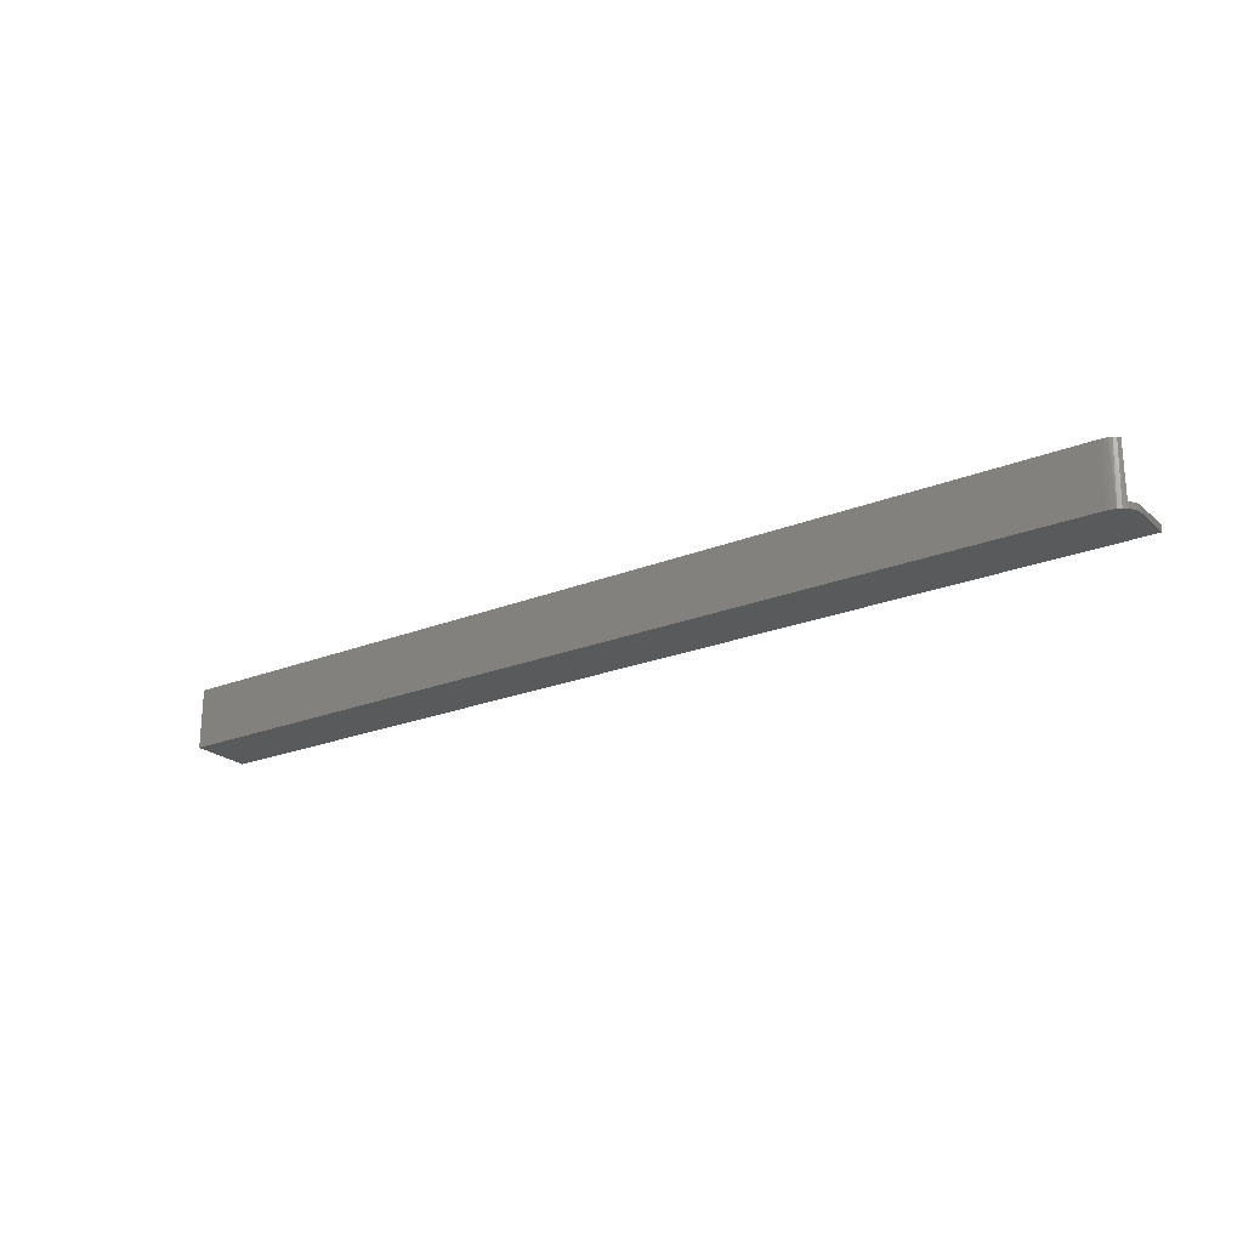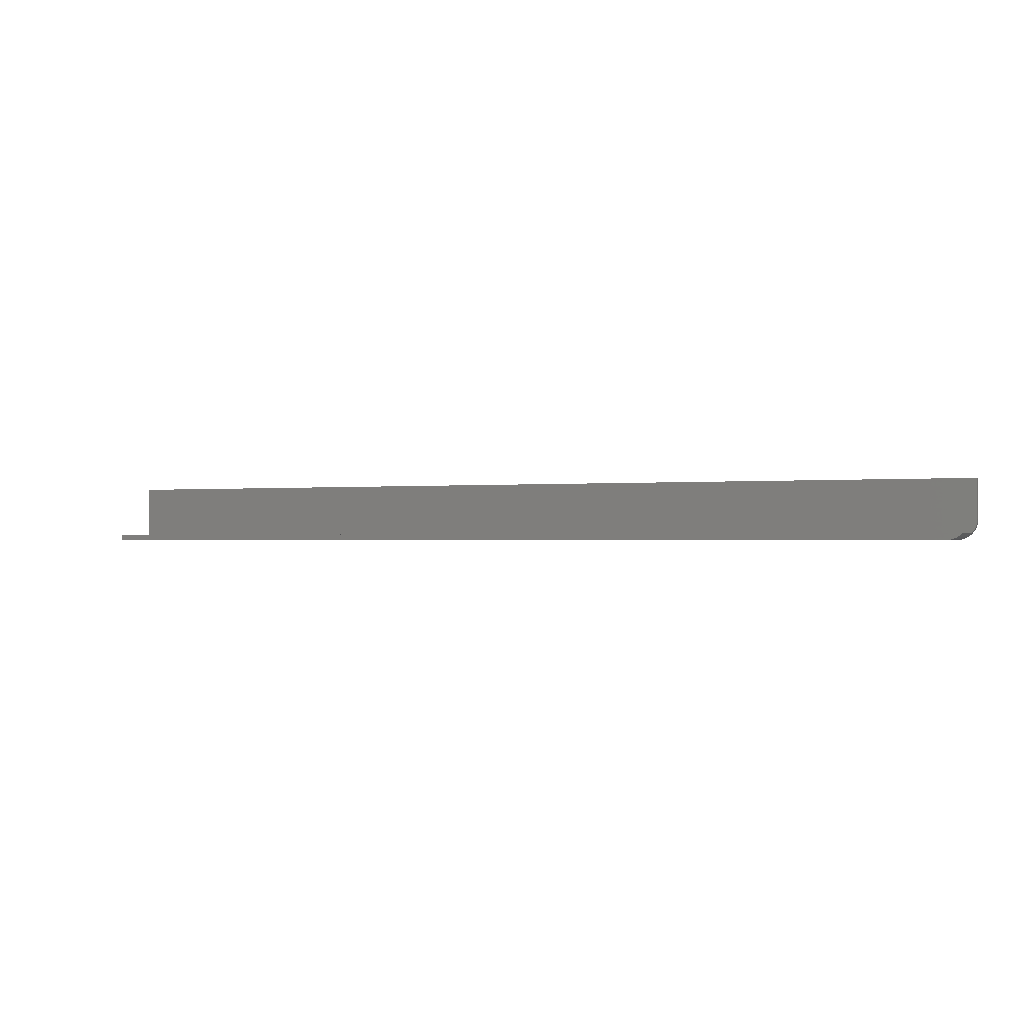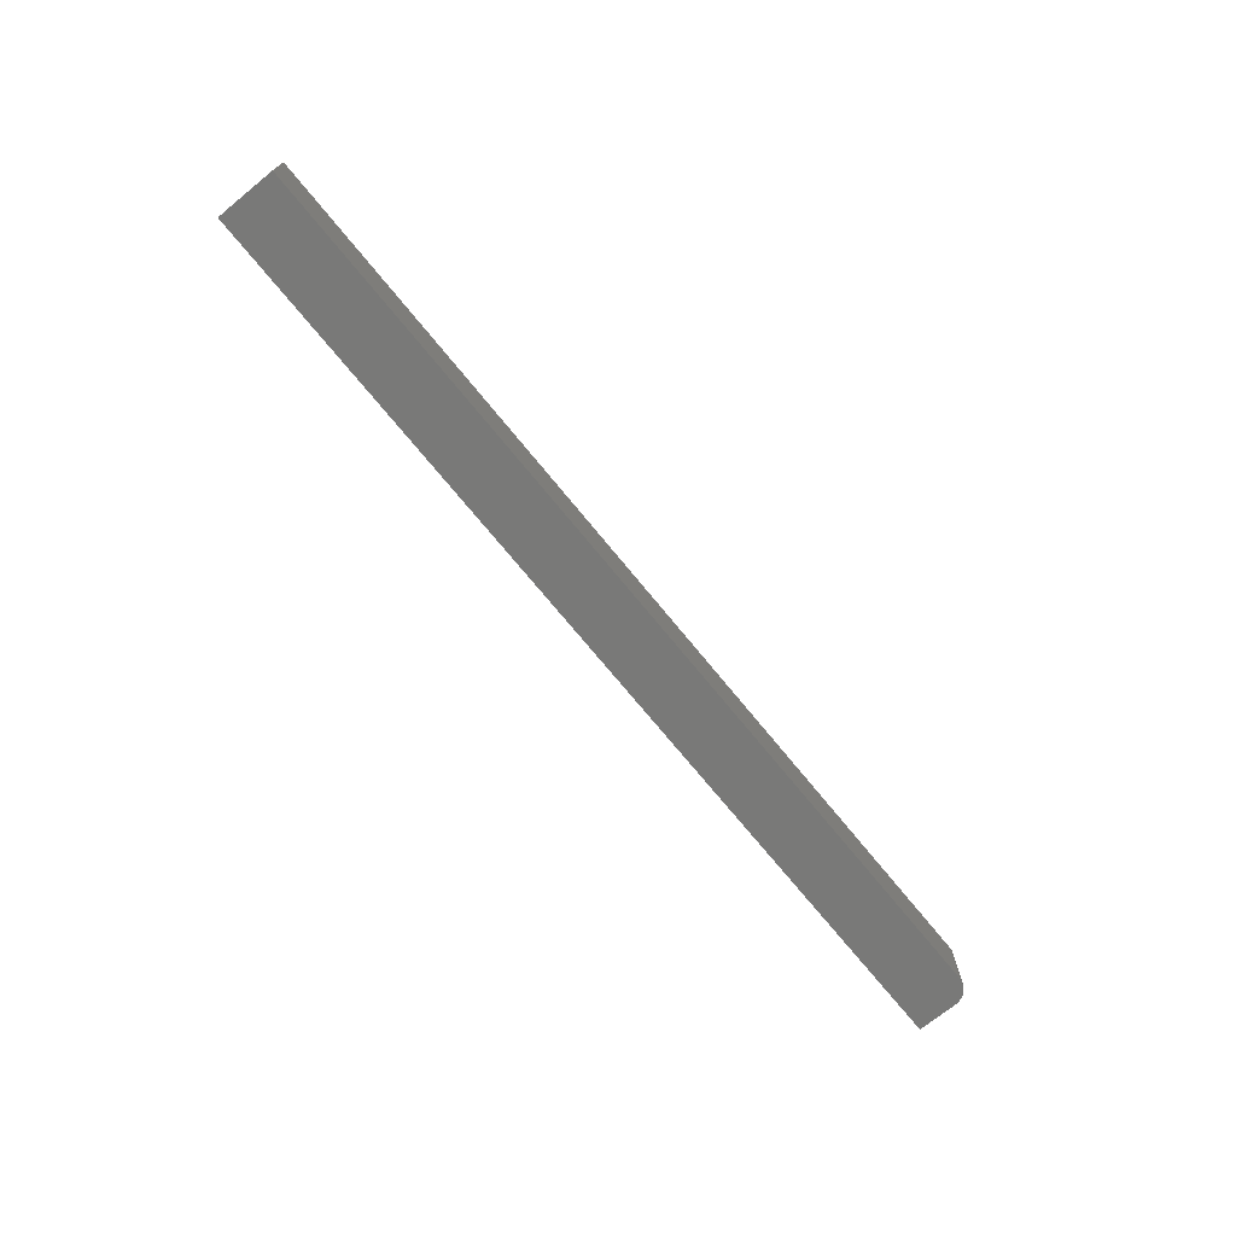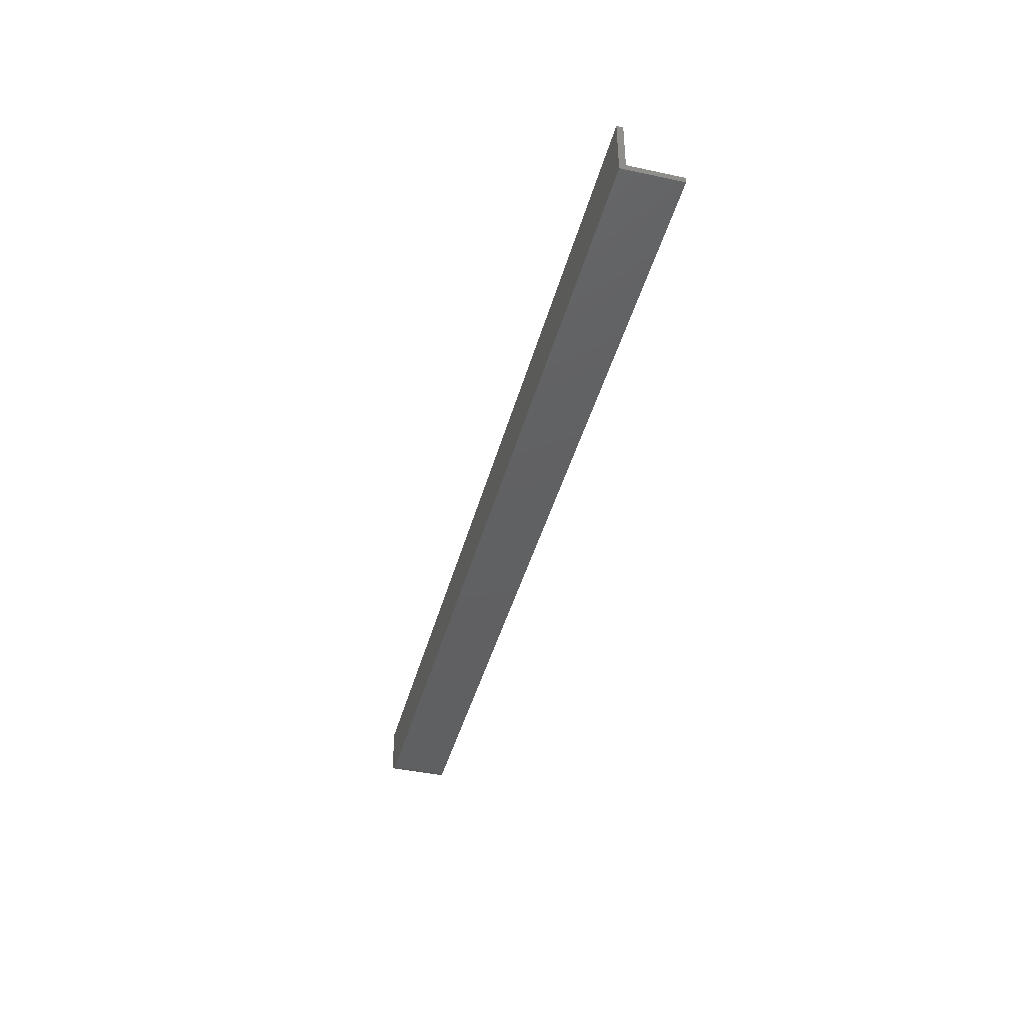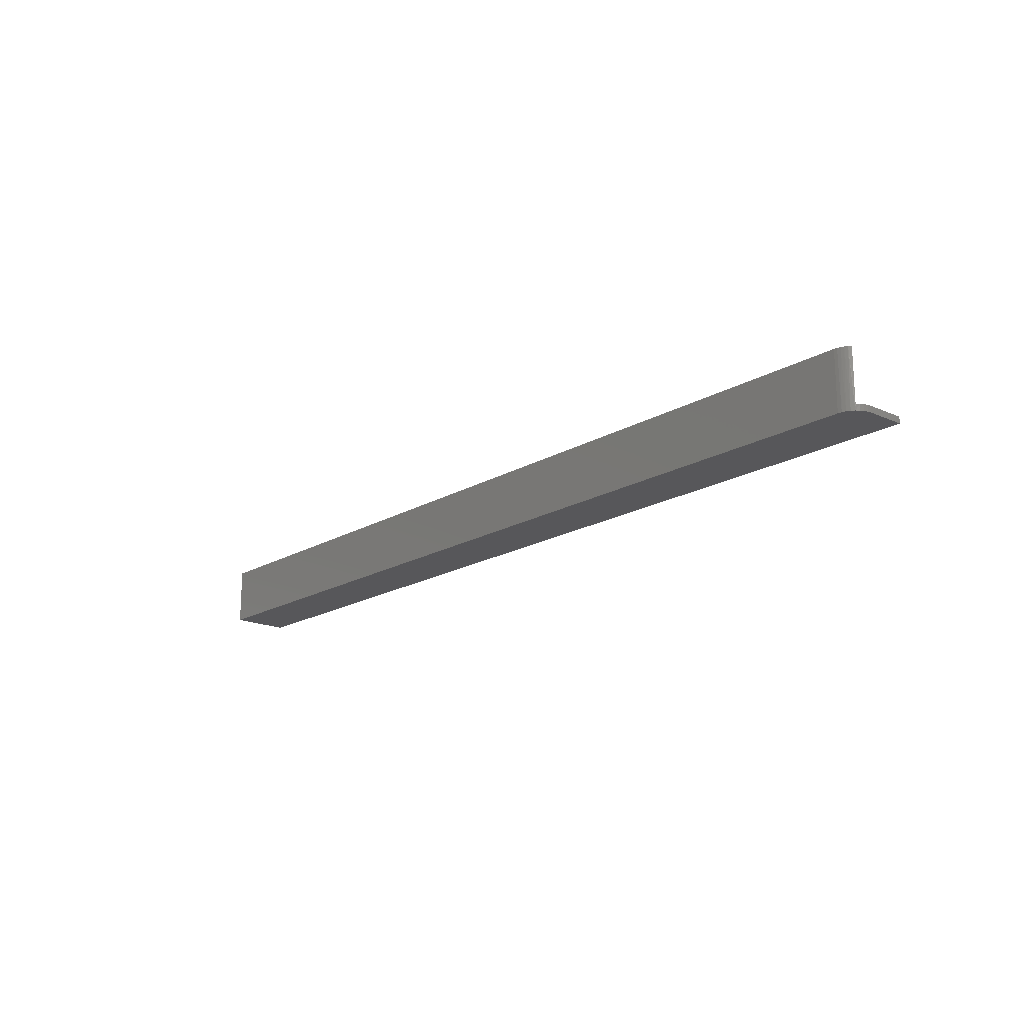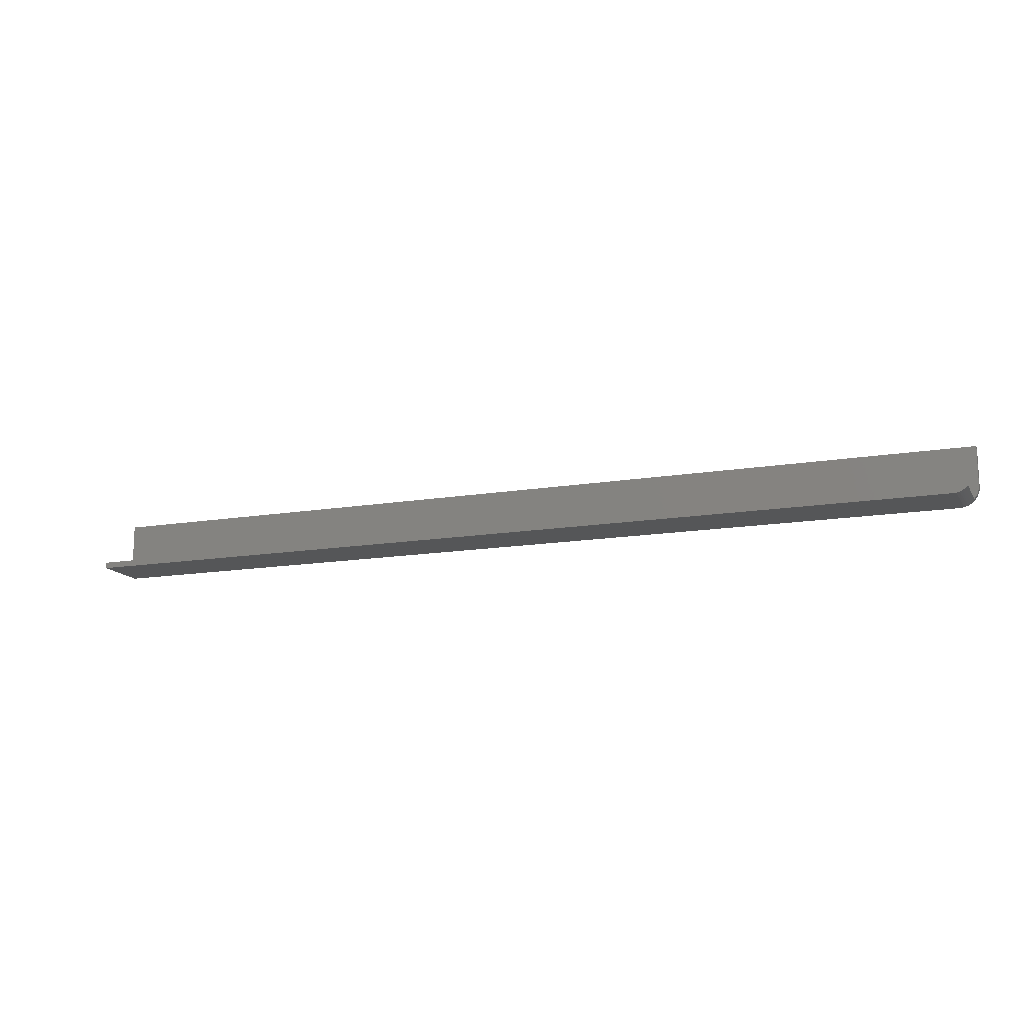
<metadata>
{"format":"stl","ext":"stl","renderer":"f3d","projection":"perspective","resolution":1024,"background":"white","views":[{"elev":-22.8,"azim":-145.5,"up":"+Y"},{"elev":-1.0,"azim":-156.3,"up":"+Z"},{"elev":-71.6,"azim":129.1,"up":"+Y"},{"elev":-41.8,"azim":75.5,"up":"+Z"},{"elev":-18.0,"azim":-131.1,"up":"+Y"},{"elev":-14.5,"azim":-159.7,"up":"+Z"}]}
</metadata>
<code>
# stl→obj: 28 verts, 52 faces
v 0 9.568e-19 0.01562
v 0 2.87e-18 0.04688
v 0 0.004934 0.01562
v 0 0.004934 0.04688
v 0.0003002 7.701e-19 0.01258
v 0.001189 5.906e-19 0.009646
v 0.01562 0 0
v 0.009646 7.283e-20 0.001189
v 0.01258 1.838e-20 0.0003002
v 0.75 2.87e-18 0.04688
v 0.75 0 0
v 0.002633 4.252e-19 0.006944
v 0.004576 2.802e-19 0.004576
v 0.006944 1.612e-19 0.002633
v 0.002429 0.004934 0.007258
v 0.0002764 0.004934 0.0127
v 0.001096 0.004934 0.009877
v 0.75 0.004934 0.04688
v 0.75 0.004934 0.004934
v 0.00423 0.004934 0.004934
v 0.00423 0.04688 0.004934
v 0.75 0.04688 0.004934
v 0.01562 0.04688 -2.87e-18
v 0.01308 0.04688 0.0002083
v 0.008266 0.04688 0.001841
v 0.01061 0.04688 0.0008275
v 0.75 0.04688 -2.87e-18
v 0.006122 0.04688 0.003222
f 1 2 3
f 3 2 4
f 1 5 6
f 7 8 9
f 10 2 8
f 10 8 7
f 10 7 11
f 2 1 6
f 2 6 12
f 2 12 13
f 2 13 14
f 2 14 8
f 3 15 16
f 16 15 17
f 4 18 19
f 4 19 20
f 4 20 15
f 4 15 3
f 21 20 22
f 22 20 19
f 23 24 25
f 25 24 26
f 22 27 23
f 22 23 25
f 22 25 28
f 22 28 21
f 7 23 11
f 11 23 27
f 20 21 28
f 13 28 14
f 14 28 25
f 14 25 8
f 25 26 8
f 9 8 26
f 1 3 5
f 5 3 16
f 5 16 6
f 6 16 17
f 6 17 12
f 12 17 15
f 12 15 13
f 13 15 20
f 13 20 28
f 23 7 24
f 24 7 9
f 24 9 26
f 22 11 27
f 22 19 11
f 19 10 11
f 19 18 10
f 4 2 18
f 18 2 10

</code>
